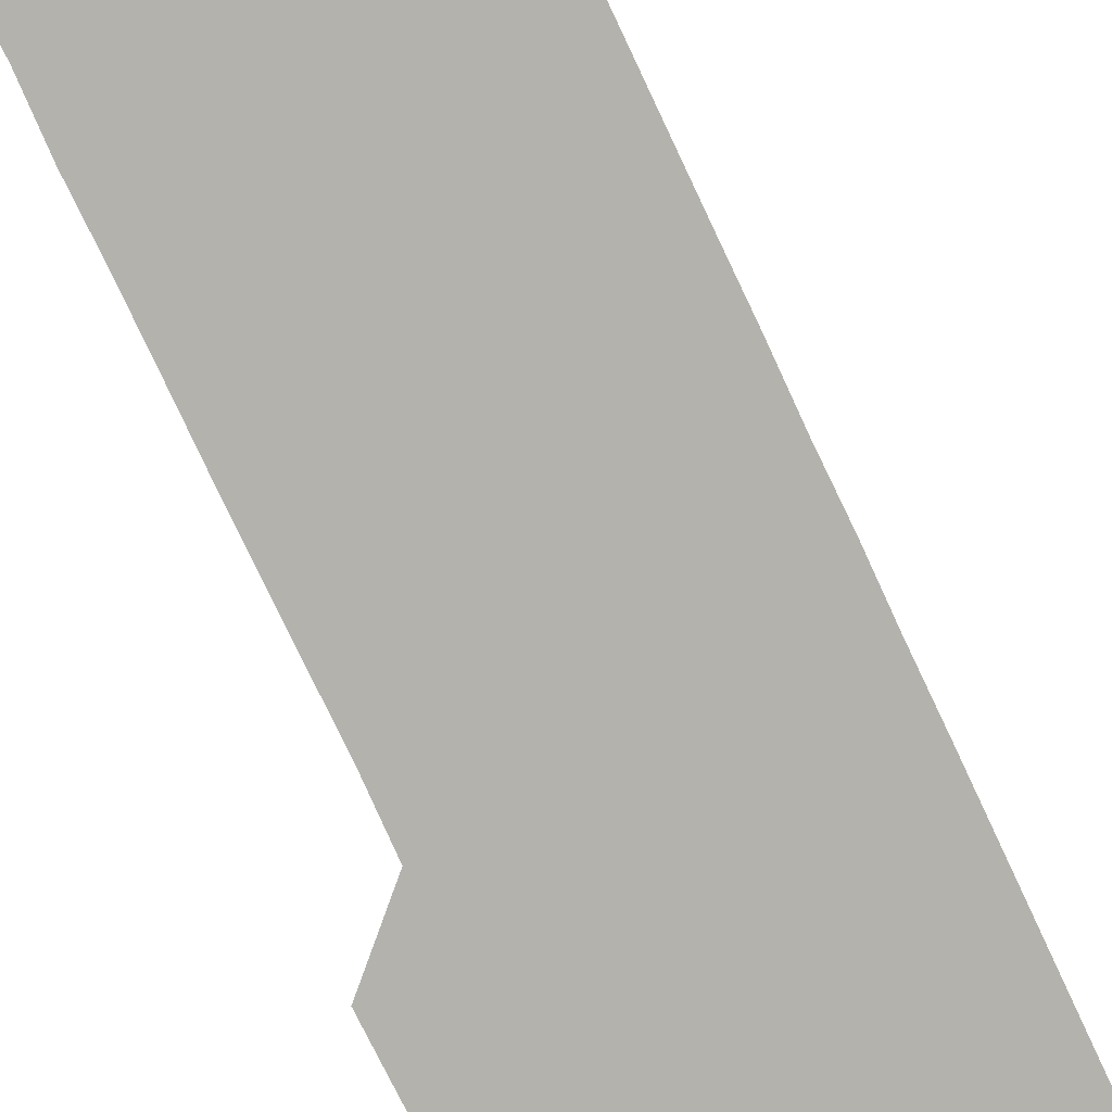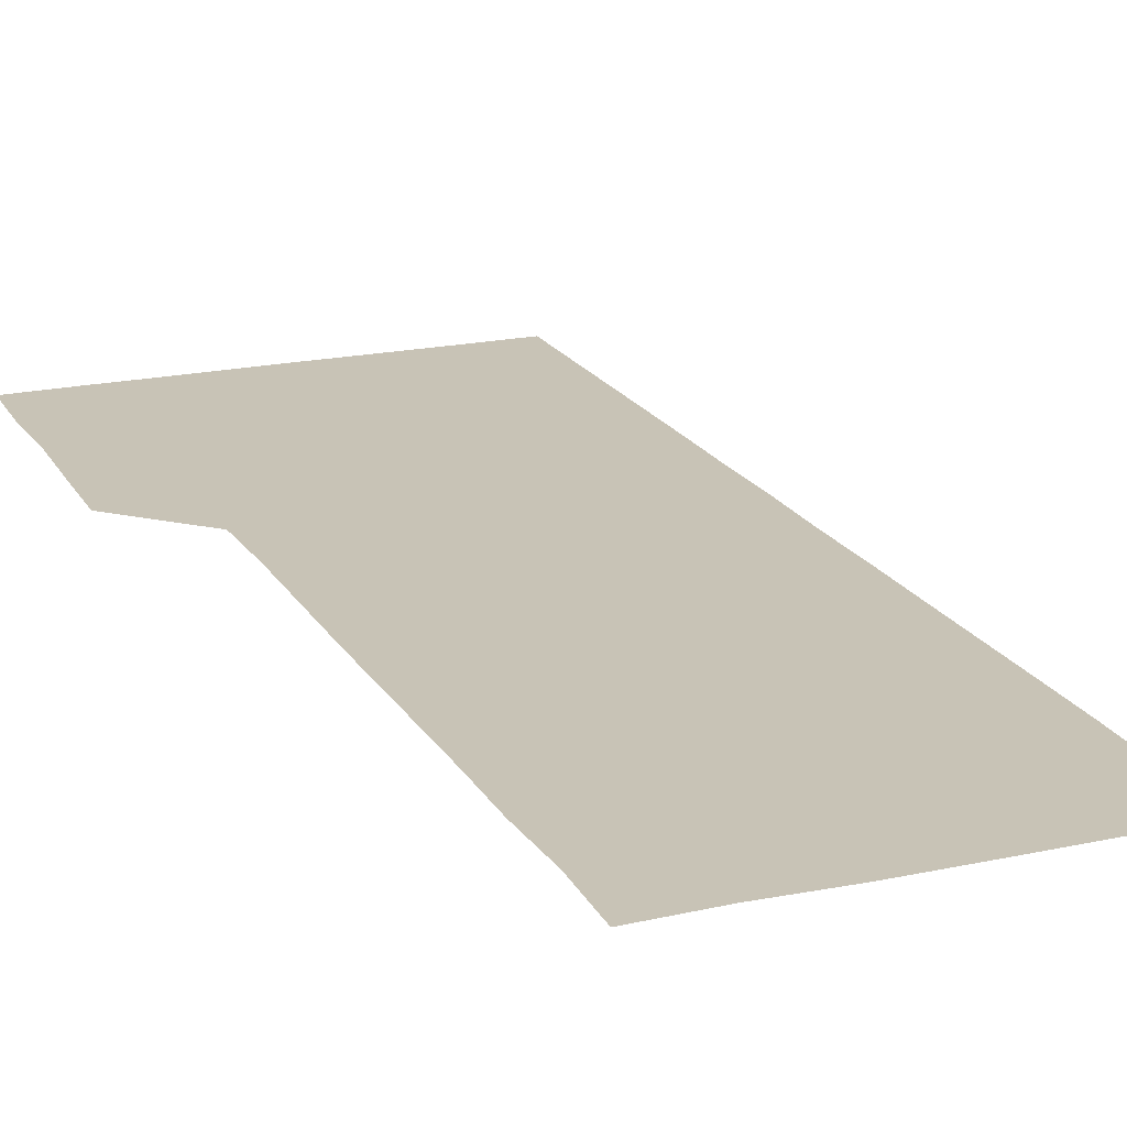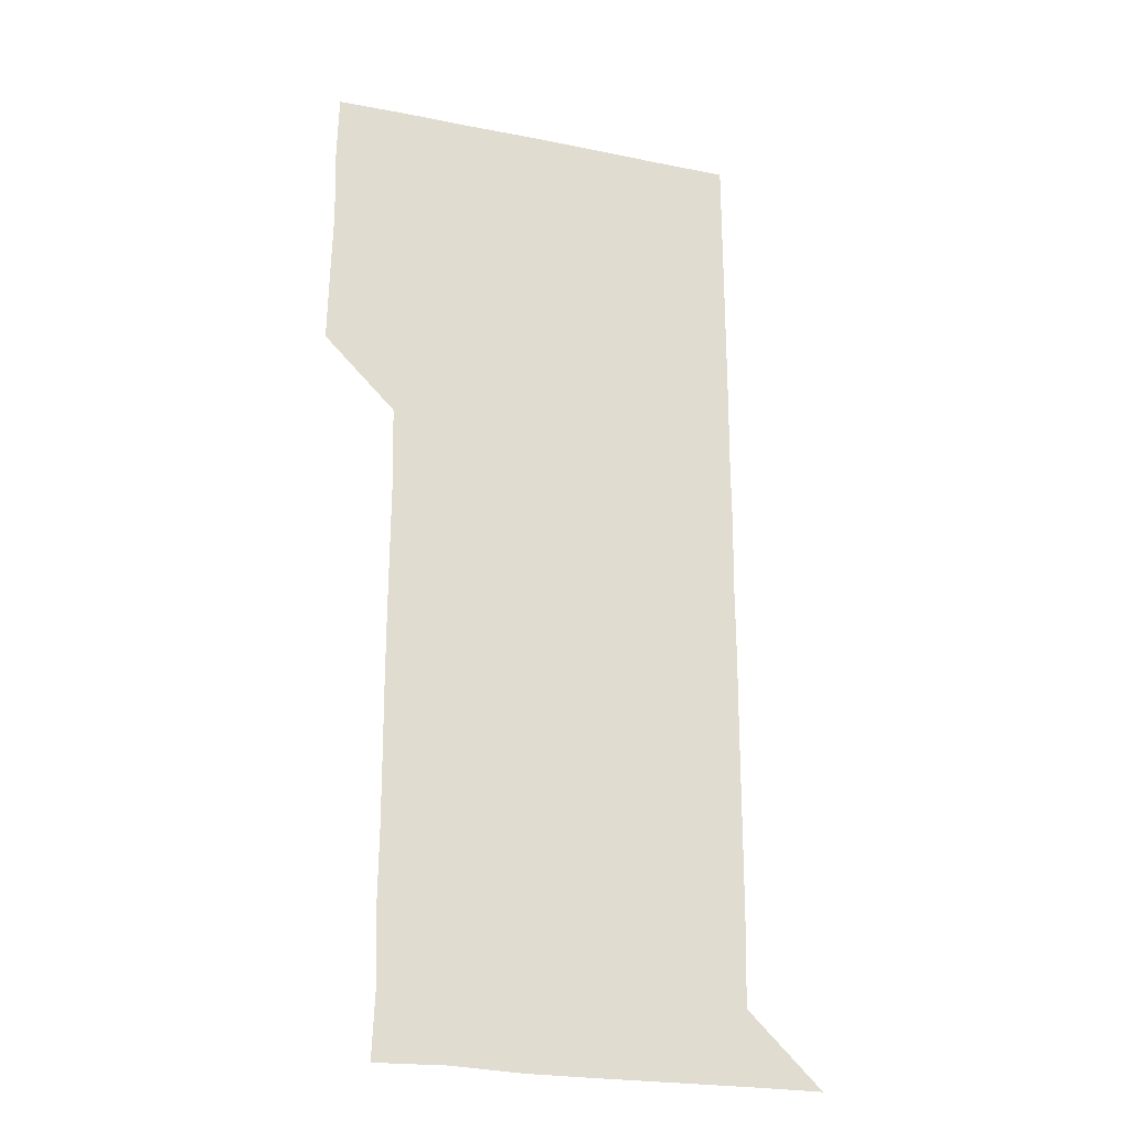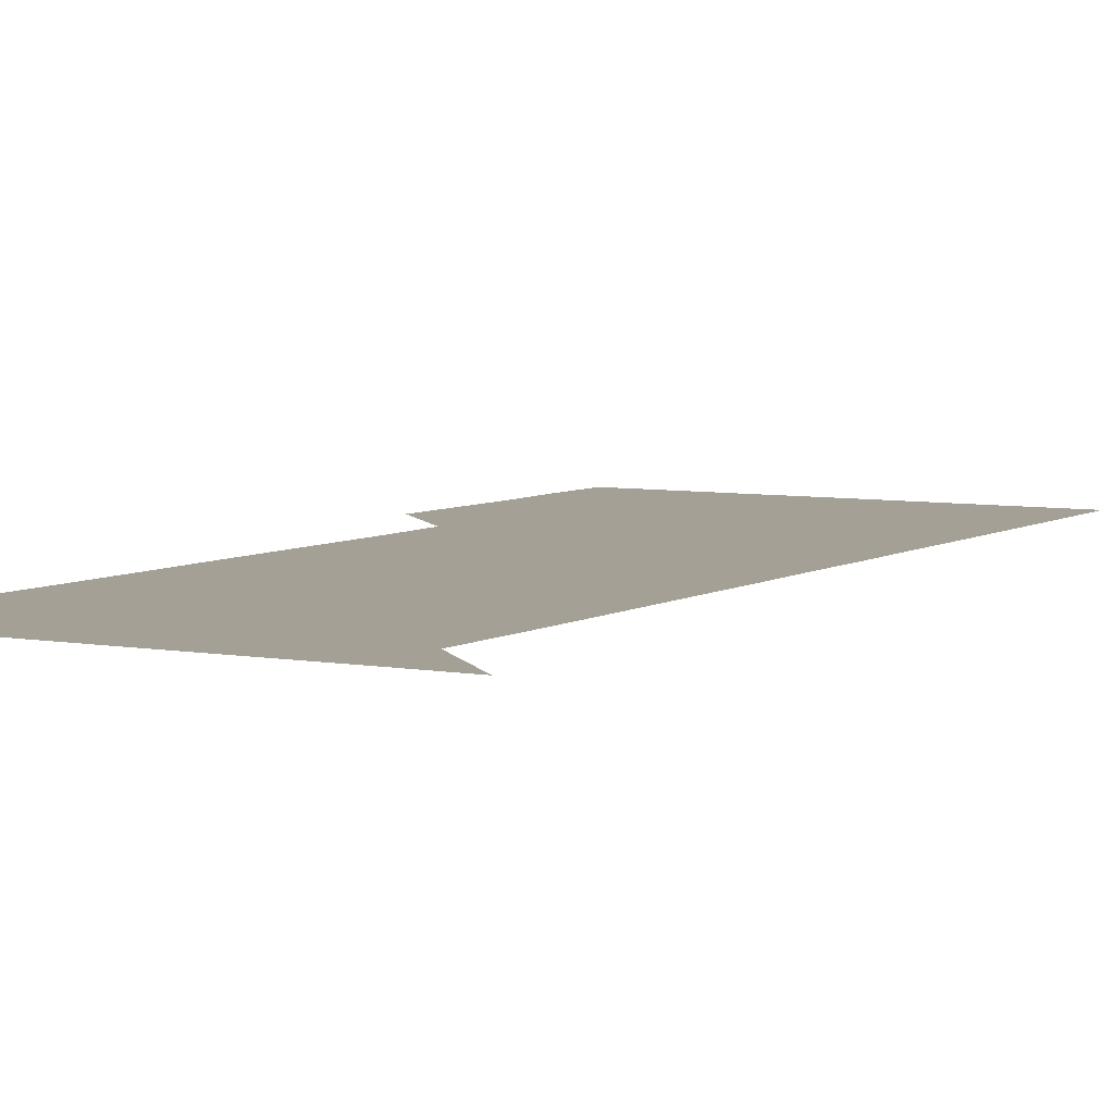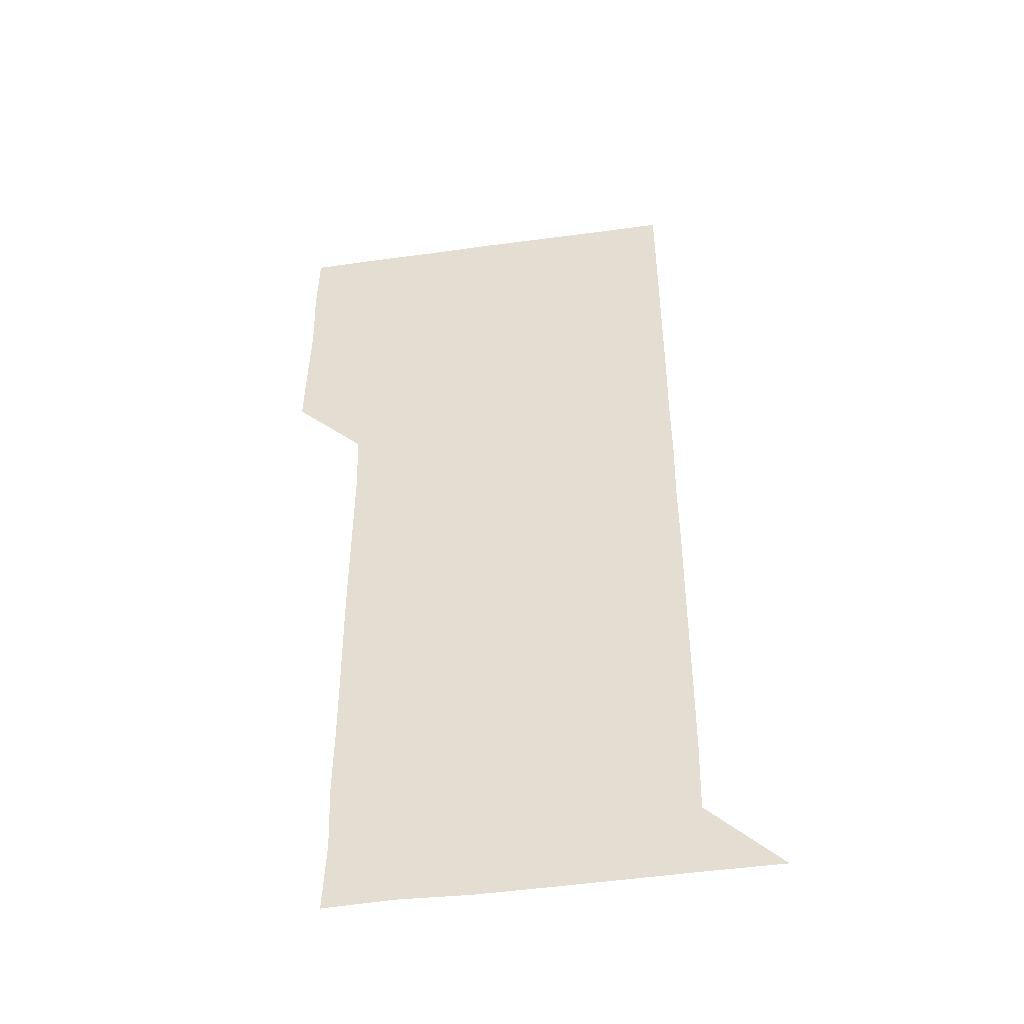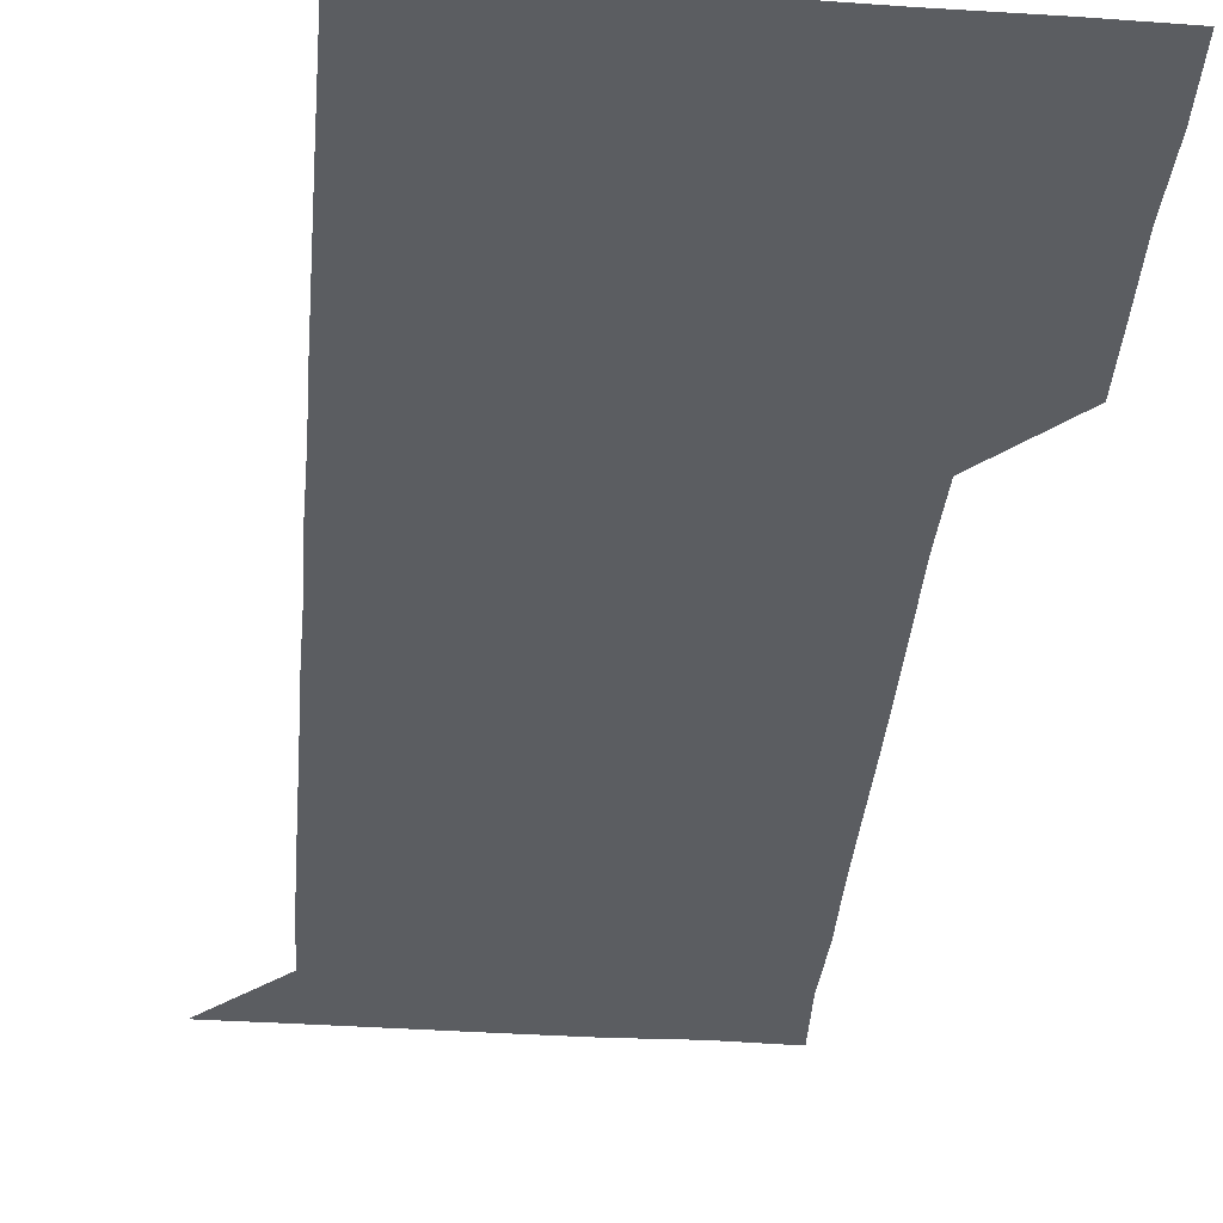
<metadata>
{"format":"obj","ext":"obj","renderer":"f3d","projection":"perspective","resolution":1024,"background":"white","views":[{"elev":-79.5,"azim":25.3,"up":"+Z"},{"elev":19.5,"azim":-22.0,"up":"+Z"},{"elev":-24.8,"azim":-18.1,"up":"+Y"},{"elev":5.8,"azim":29.8,"up":"+Z"},{"elev":-46.9,"azim":8.9,"up":"+Y"},{"elev":-36.0,"azim":175.2,"up":"+Z"}]}
</metadata>
<code>
v 480.1 451 0
v 480.6 480.4 0
v 481.3 510.9 0
v 480.4 541.2 0
v 481.1 570.8 0
v 510.8 150.2 0
v 511.9 180.2 0
v 510.9 209.7 0
v 511.2 240 0
v 511.1 270.3 0
v 510.8 300.4 0
v 510.8 330.3 0
v 510.9 360.4 0
v 511.1 390.7 0
v 510.3 420.9 0
v 511.7 451.3 0
v 510.8 481 0
v 511.4 511 0
v 511.6 540.8 0
v 510.7 571.2 0
v 540.2 151 0
v 541.6 181.7 0
v 541.8 211.7 0
v 541.5 241.5 0
v 541.3 271.2 0
v 541.4 301.3 0
v 541.3 331.2 0
v 541.2 361.1 0
v 541.1 391.1 0
v 541.4 421.3 0
v 541.4 451.2 0
v 541.3 481.1 0
v 541.2 511 0
v 541.6 540.4 0
v 540.8 571.1 0
v 570.3 149.9 0
v 571.1 181.5 0
v 571.4 212.5 0
v 571.2 241.4 0
v 571.2 271.4 0
v 571.2 301.3 0
v 571.2 331.2 0
v 571.2 361.3 0
v 571.2 391.3 0
v 571.1 421.2 0
v 571.3 451.2 0
v 571 481 0
v 571.1 511 0
v 571.2 540.7 0
v 570.8 571.4 0
v 600.5 150.1 0
v 601 182.5 0
v 601 211.4 0
v 601 241 0
v 601 271.6 0
v 601 301.1 0
v 601 331.7 0
v 601 361.3 0
v 601 391.2 0
v 601 421.1 0
v 600.9 451.2 0
v 601 481 0
v 601 511 0
v 601 540.5 0
v 600.8 571.2 0
v 631.3 150.4 0
v 630.7 181.3 0
v 630.6 211.7 0
v 630.8 241.5 0
v 630.7 271.5 0
v 630.8 301.2 0
v 630.6 331.5 0
v 630.7 361.4 0
v 630.8 391.2 0
v 630.9 421.1 0
v 630.7 451.2 0
v 630.8 481 0
v 630.9 511 0
v 630.8 540.9 0
v 631 570.9 0
v 661.5 150.6 0
v 659.9 181 0
v 660.6 210.5 0
v 660.8 240.5 0
v 660.8 270.5 0
v 660.9 300.6 0
v 661.1 330.4 0
v 660.8 360.8 0
v 661.2 390.7 0
v 661 420.9 0
v 661.2 450.9 0
v 661.1 480.9 0
v 661.1 511 0
v 661.1 541.1 0
v 661 571 0
v 690.7 150.7 0
v 691 571 0
v 691 601 0
f 15 16 1
f 1 16 2
f 16 17 2
f 2 17 3
f 17 18 3
f 3 18 4
f 18 19 4
f 4 19 5
f 19 20 5
f 6 21 7
f 21 22 7
f 7 22 8
f 22 23 8
f 8 23 9
f 23 24 9
f 9 24 10
f 24 25 10
f 10 25 11
f 25 26 11
f 11 26 12
f 26 27 12
f 12 27 13
f 27 28 13
f 13 28 14
f 28 29 14
f 14 29 15
f 29 30 15
f 15 30 16
f 30 31 16
f 16 31 17
f 31 32 17
f 17 32 18
f 32 33 18
f 18 33 19
f 33 34 19
f 19 34 20
f 34 35 20
f 21 36 22
f 36 37 22
f 22 37 23
f 37 38 23
f 23 38 24
f 38 39 24
f 24 39 25
f 39 40 25
f 25 40 26
f 40 41 26
f 26 41 27
f 41 42 27
f 27 42 28
f 42 43 28
f 28 43 29
f 43 44 29
f 29 44 30
f 44 45 30
f 30 45 31
f 45 46 31
f 31 46 32
f 46 47 32
f 32 47 33
f 47 48 33
f 33 48 34
f 48 49 34
f 34 49 35
f 49 50 35
f 36 51 37
f 51 52 37
f 37 52 38
f 52 53 38
f 38 53 39
f 53 54 39
f 39 54 40
f 54 55 40
f 40 55 41
f 55 56 41
f 41 56 42
f 56 57 42
f 42 57 43
f 57 58 43
f 43 58 44
f 58 59 44
f 44 59 45
f 59 60 45
f 45 60 46
f 60 61 46
f 46 61 47
f 61 62 47
f 47 62 48
f 62 63 48
f 48 63 49
f 63 64 49
f 49 64 50
f 64 65 50
f 51 66 52
f 66 67 52
f 52 67 53
f 67 68 53
f 53 68 54
f 68 69 54
f 54 69 55
f 69 70 55
f 55 70 56
f 70 71 56
f 56 71 57
f 71 72 57
f 57 72 58
f 72 73 58
f 58 73 59
f 73 74 59
f 59 74 60
f 74 75 60
f 60 75 61
f 75 76 61
f 61 76 62
f 76 77 62
f 62 77 63
f 77 78 63
f 63 78 64
f 78 79 64
f 64 79 65
f 79 80 65
f 66 81 67
f 81 82 67
f 67 82 68
f 82 83 68
f 68 83 69
f 83 84 69
f 69 84 70
f 84 85 70
f 70 85 71
f 85 86 71
f 71 86 72
f 86 87 72
f 72 87 73
f 87 88 73
f 73 88 74
f 88 89 74
f 74 89 75
f 89 90 75
f 75 90 76
f 90 91 76
f 76 91 77
f 91 92 77
f 77 92 78
f 92 93 78
f 78 93 79
f 93 94 79
f 79 94 80
f 94 95 80
f 81 96 82

</code>
